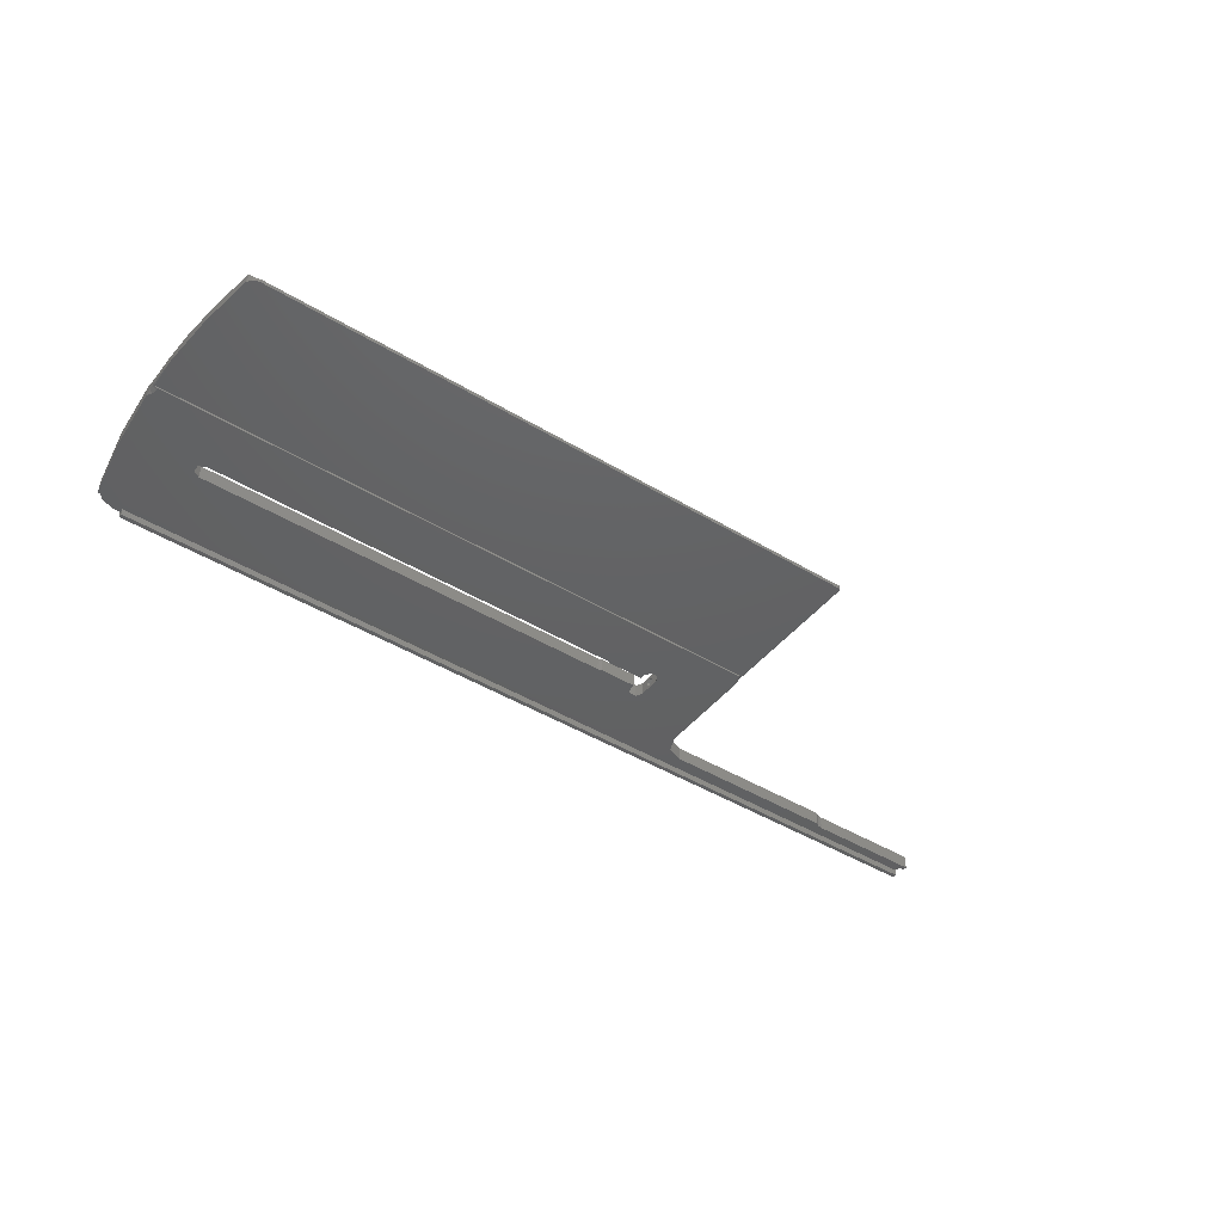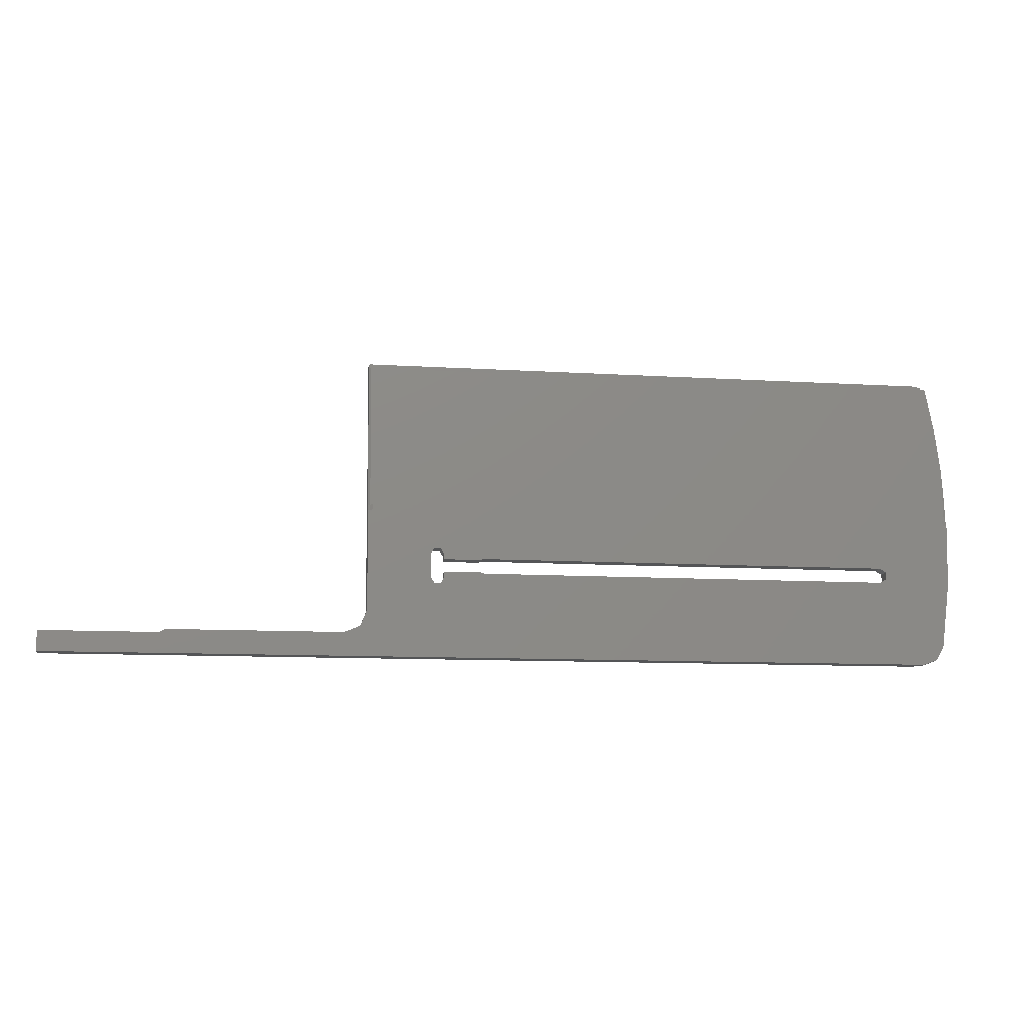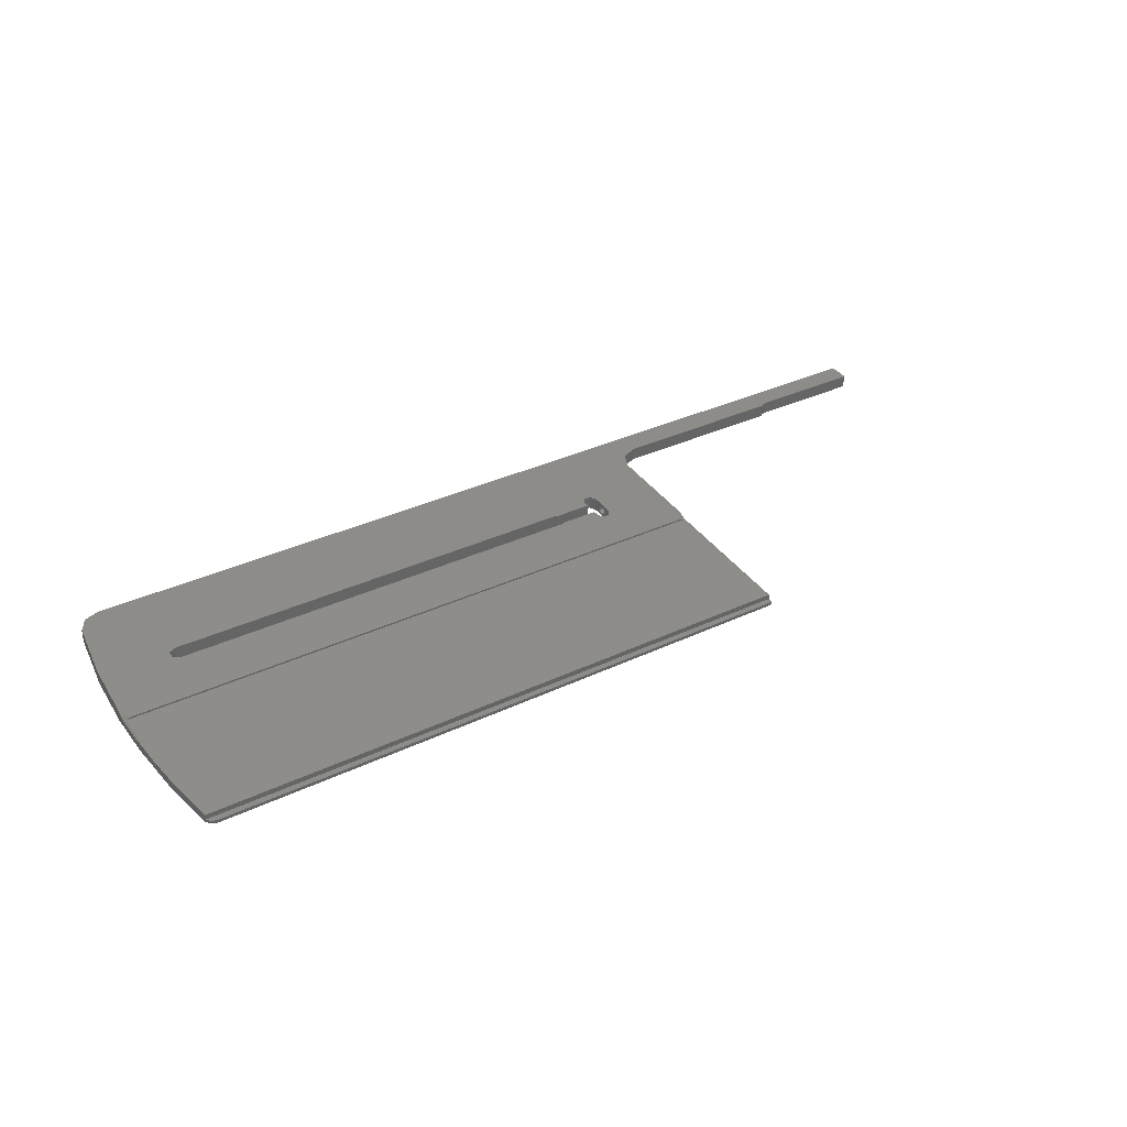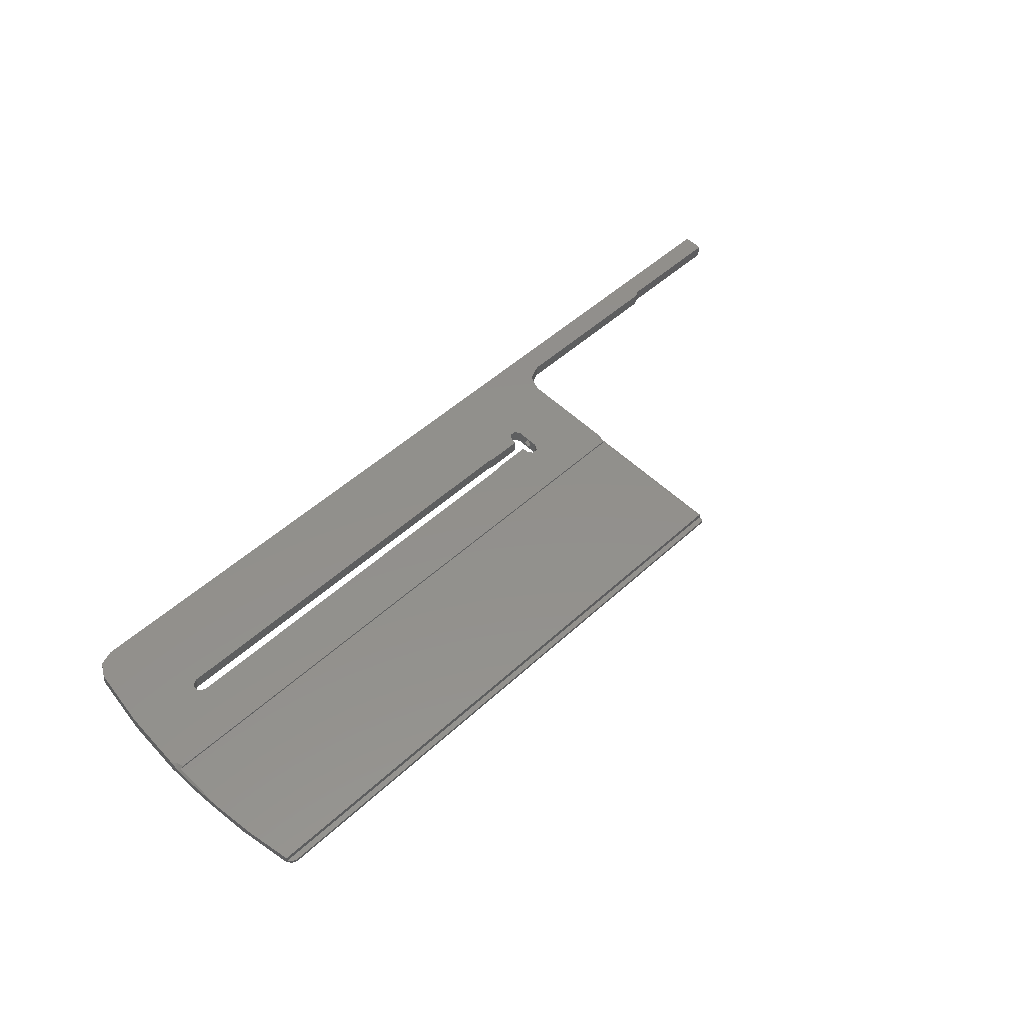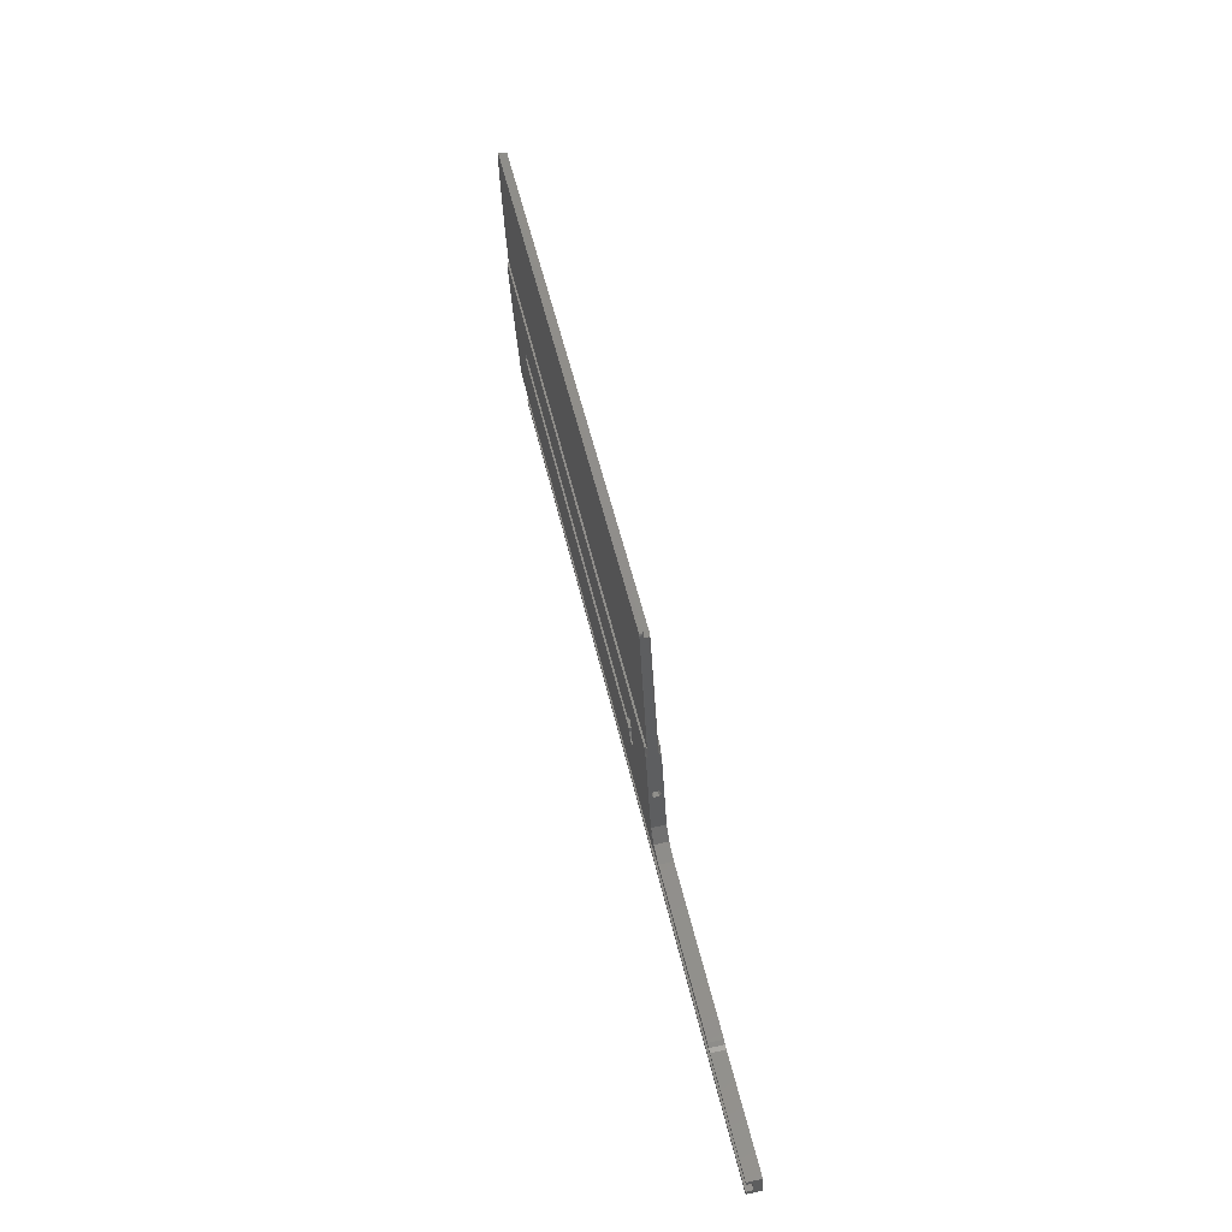
<metadata>
{"format":"stl","ext":"stl","renderer":"f3d","projection":"perspective","resolution":1024,"background":"white","views":[{"elev":-46.2,"azim":-34.5,"up":"+Y"},{"elev":-10.0,"azim":170.7,"up":"+Z"},{"elev":34.9,"azim":-32.2,"up":"+Y"},{"elev":50.1,"azim":-45.2,"up":"+Y"},{"elev":49.6,"azim":77.7,"up":"+Z"}]}
</metadata>
<code>
# stl→obj: 143 verts, 290 faces
v 320 30.88 -541.1
v 320 32.48 -540.1
v 320 29.51 -540.2
v 295 32.48 -540.1
v 320 29.56 -541.1
v 295 29.51 -540.2
v 320 31.04 -543.7
v 320 32.74 -544.5
v 122.7 32.74 -544.5
v 320 29.63 -543.8
v 320 29.68 -544.7
v 124 29.68 -544.7
v 122.7 31.09 -544.6
v 124 31.09 -544.6
v 124 29.63 -543.8
v 124 31.04 -543.7
v 117.9 30.88 -541.1
v 250 29.56 -541.1
v 117.9 29.49 -541.1
v 255 29.47 -539.5
v 233 31.36 -521.5
v 233 31.44 -522.7
v 224.9 31.44 -522.7
v 224.9 28.49 -522.8
v 233.7 31.29 -520.2
v 248.8 30.72 -510.6
v 224.5 31.43 -522.5
v 224.5 28.48 -522.6
v 233 28.42 -521.6
v 233 28.49 -522.8
v 235.2 31.29 -520.2
v 233.7 28.35 -520.3
v 236 31.36 -521.5
v 235.2 28.35 -520.3
v 236 31.67 -526.7
v 236 31.05 -524.1
v 236 28.42 -521.6
v 236 30.5 -523.2
v 235.2 31.75 -528
v 236 28.7 -526.8
v 236 29.59 -525
v 236 30.59 -525
v 233.7 31.75 -528
v 235.2 28.78 -528.1
v 250 30.87 -513.1
v 250 32.14 -534.4
v 249.1 30.8 -512
v 233 31.67 -526.7
v 233.7 28.78 -528.1
v 233 31.6 -525.5
v 233 28.64 -525.6
v 233 28.7 -526.8
v 224.5 31.61 -525.6
v 224.9 31.6 -525.5
v 224.9 28.64 -525.6
v 224 31.62 -525.7
v 224.5 28.65 -525.8
v 132 31.62 -525.7
v 224 28.65 -525.9
v 130.6 31.57 -524.9
v 132 28.65 -525.9
v 130.6 31.47 -523.2
v 130.6 28.61 -525.1
v 116.2 30.72 -510.6
v 132 31.42 -522.4
v 130.6 28.52 -523.4
v 117.8 32.5 -540.5
v 119.5 32.67 -543.4
v 224 31.42 -522.4
v 132 28.47 -522.6
v 224 28.47 -522.6
v 294.1 32.46 -539.9
v 293.3 32.43 -539.4
v 294.1 29.5 -540.1
v 255 32.43 -539.4
v 293.3 29.47 -539.5
v 251.5 32.35 -537.9
v 251.5 29.38 -538.1
v 250 31.05 -524.1
v 250 29.17 -534.5
v 250 30.25 -511.8
v 250 29.04 -524.2
v 250 27.94 -512.9
v 250 30.5 -523.2
v 250 29.49 -523.3
v 249.5 30.32 -510.6
v 115.8 31.69 -526.9
v 115.9 30.8 -512
v 115.5 30.32 -510.6
v 115 30.86 -513.1
v 115 30.24 -511.7
v 115 30.02 -510.6
v 115.8 28.71 -526.9
v 115 27.94 -513
v 117.8 29.46 -540.7
v 119.7 31.03 -543.6
v 118.2 28.44 -479.1
v 118.3 28.42 -478.9
v 118.3 27.24 -479
v 249.5 28.42 -478.9
v 118.1 28.45 -479.3
v 116.6 29 -488.6
v 118.1 26.51 -479.5
v 115.5 29.56 -498
v 116.2 27.16 -491.2
v 115.1 29.72 -504.3
v 115.2 27.81 -503.1
v 250 30.02 -510.6
v 249.7 27.24 -479
v 250 27.04 -479
v 250 28.12 -479
v 249.7 27.18 -477.8
v 120.1 27.18 -477.8
v 249.5 27.18 -477.8
v 249.6 27.18 -477.8
v 119 27.19 -478.1
v 118.8 26.45 -478.3
v 250 26.77 -484.2
v 250 28.36 -510.7
v 250 27 -478.3
v 249.5 26.42 -477.9
v 249.9 26.43 -478
v 120.1 26.42 -477.9
v 249.9 27.04 -478
v 249.8 28.2 -510.3
v 250 26.45 -478.4
v 115.3 28.2 -510.3
v 249.1 27.8 -510.3
v 249.1 27.83 -510.8
v 115.1 28.12 -506.9
v 115.9 27.8 -510.3
v 115 28.37 -510.7
v 117.8 29.48 -540.9
v 116 27.83 -510.8
v 250 29.49 -541.1
v 236 29.04 -524.2
v 236 29.49 -523.3
v 249.3 27.89 -511.9
v 115.7 27.89 -512
v 115 28.3 -511.7
v 250 28.28 -511.8
v 250 30.59 -525
v 250 29.59 -525
f 1 2 3
f 4 3 2
f 5 1 3
f 6 5 3
f 6 3 4
f 7 8 2
f 9 2 8
f 1 7 2
f 9 4 2
f 10 11 8
f 12 8 11
f 7 10 8
f 13 9 8
f 14 13 8
f 12 14 8
f 15 11 10
f 12 11 15
f 16 10 7
f 15 10 16
f 17 7 1
f 16 7 17
f 18 1 5
f 18 19 1
f 17 1 19
f 20 18 5
f 6 20 5
f 21 22 23
f 24 23 22
f 25 21 23
f 26 25 23
f 26 23 27
f 28 27 23
f 28 23 24
f 29 22 21
f 30 24 22
f 30 22 29
f 29 21 25
f 26 31 25
f 32 25 31
f 29 25 32
f 26 33 31
f 34 31 33
f 32 31 34
f 26 35 33
f 36 33 35
f 34 33 37
f 38 37 33
f 38 33 36
f 26 39 35
f 40 35 39
f 41 35 40
f 42 36 35
f 42 35 41
f 9 43 39
f 44 39 43
f 45 46 39
f 9 39 46
f 47 45 39
f 26 47 39
f 40 39 44
f 9 48 43
f 49 43 48
f 44 43 49
f 9 50 48
f 51 48 50
f 52 48 51
f 49 48 52
f 53 54 50
f 51 50 54
f 9 53 50
f 55 54 53
f 51 54 55
f 9 56 53
f 57 53 56
f 55 53 57
f 9 58 56
f 59 56 58
f 57 56 59
f 9 60 58
f 61 58 60
f 59 58 61
f 9 62 60
f 63 60 62
f 61 60 63
f 64 65 62
f 66 62 65
f 67 64 62
f 68 67 62
f 9 68 62
f 63 62 66
f 26 69 65
f 70 65 69
f 64 26 65
f 66 65 70
f 26 27 69
f 71 69 27
f 70 69 71
f 71 27 28
f 9 72 4
f 6 4 72
f 9 73 72
f 74 72 73
f 6 72 74
f 9 75 73
f 76 73 75
f 74 73 76
f 9 77 75
f 20 75 77
f 20 76 75
f 9 46 77
f 78 77 46
f 78 20 77
f 79 46 45
f 80 46 79
f 78 46 80
f 81 45 47
f 82 45 83
f 81 83 45
f 84 79 45
f 85 84 45
f 82 85 45
f 81 47 26
f 86 26 64
f 81 26 86
f 87 88 64
f 89 64 88
f 67 87 64
f 86 64 89
f 87 90 88
f 91 88 90
f 92 89 88
f 92 88 91
f 93 90 87
f 94 90 93
f 91 90 94
f 93 87 67
f 17 67 68
f 93 67 95
f 17 95 67
f 96 68 9
f 96 17 68
f 96 9 13
f 89 97 98
f 99 98 97
f 100 89 98
f 99 100 98
f 89 101 97
f 99 97 101
f 89 102 101
f 103 101 102
f 103 99 101
f 89 104 102
f 105 102 104
f 103 102 105
f 106 104 89
f 105 104 107
f 106 107 104
f 100 86 89
f 106 89 92
f 108 86 100
f 81 86 108
f 109 100 99
f 110 111 100
f 108 100 111
f 109 110 100
f 112 109 99
f 113 114 99
f 115 99 114
f 116 113 99
f 117 116 99
f 115 112 99
f 117 99 103
f 118 111 110
f 119 111 118
f 108 111 119
f 112 110 109
f 120 110 112
f 120 118 110
f 121 114 113
f 122 115 114
f 122 114 121
f 123 113 116
f 123 121 113
f 117 123 116
f 122 112 115
f 124 112 122
f 124 120 112
f 125 121 123
f 122 121 125
f 117 125 123
f 122 118 126
f 120 126 118
f 124 122 126
f 124 126 120
f 122 125 118
f 119 118 125
f 105 127 125
f 128 125 127
f 103 105 125
f 117 103 125
f 129 125 128
f 119 125 129
f 105 107 127
f 130 127 107
f 131 128 127
f 132 131 127
f 132 127 130
f 106 130 107
f 129 128 131
f 70 71 131
f 30 131 71
f 66 70 131
f 63 66 131
f 19 63 131
f 32 34 131
f 129 131 34
f 29 32 131
f 30 29 131
f 133 19 131
f 95 133 131
f 134 95 131
f 132 134 131
f 30 28 24
f 30 71 28
f 19 61 63
f 135 59 61
f 19 135 61
f 135 57 59
f 135 55 57
f 52 51 55
f 49 52 55
f 135 49 55
f 135 44 49
f 135 40 44
f 135 37 40
f 136 40 37
f 41 40 136
f 129 34 37
f 129 37 135
f 137 37 38
f 136 37 137
f 18 135 19
f 138 129 135
f 83 138 135
f 80 83 135
f 80 135 18
f 17 19 133
f 17 133 95
f 134 93 95
f 139 94 93
f 134 139 93
f 140 94 139
f 91 94 140
f 140 139 134
f 140 134 132
f 119 129 138
f 141 138 83
f 119 138 141
f 80 82 83
f 81 141 83
f 78 18 20
f 78 80 18
f 96 13 17
f 14 17 13
f 14 16 17
f 12 16 14
f 12 15 16
f 74 76 20
f 6 74 20
f 36 79 84
f 80 79 142
f 42 142 79
f 42 79 36
f 38 84 85
f 38 36 84
f 137 85 82
f 137 38 85
f 80 143 82
f 136 82 143
f 136 137 82
f 80 142 143
f 41 143 142
f 41 136 143
f 42 41 142
f 108 119 141
f 81 108 141
f 92 132 130
f 106 92 130
f 92 140 132
f 92 91 140

</code>
